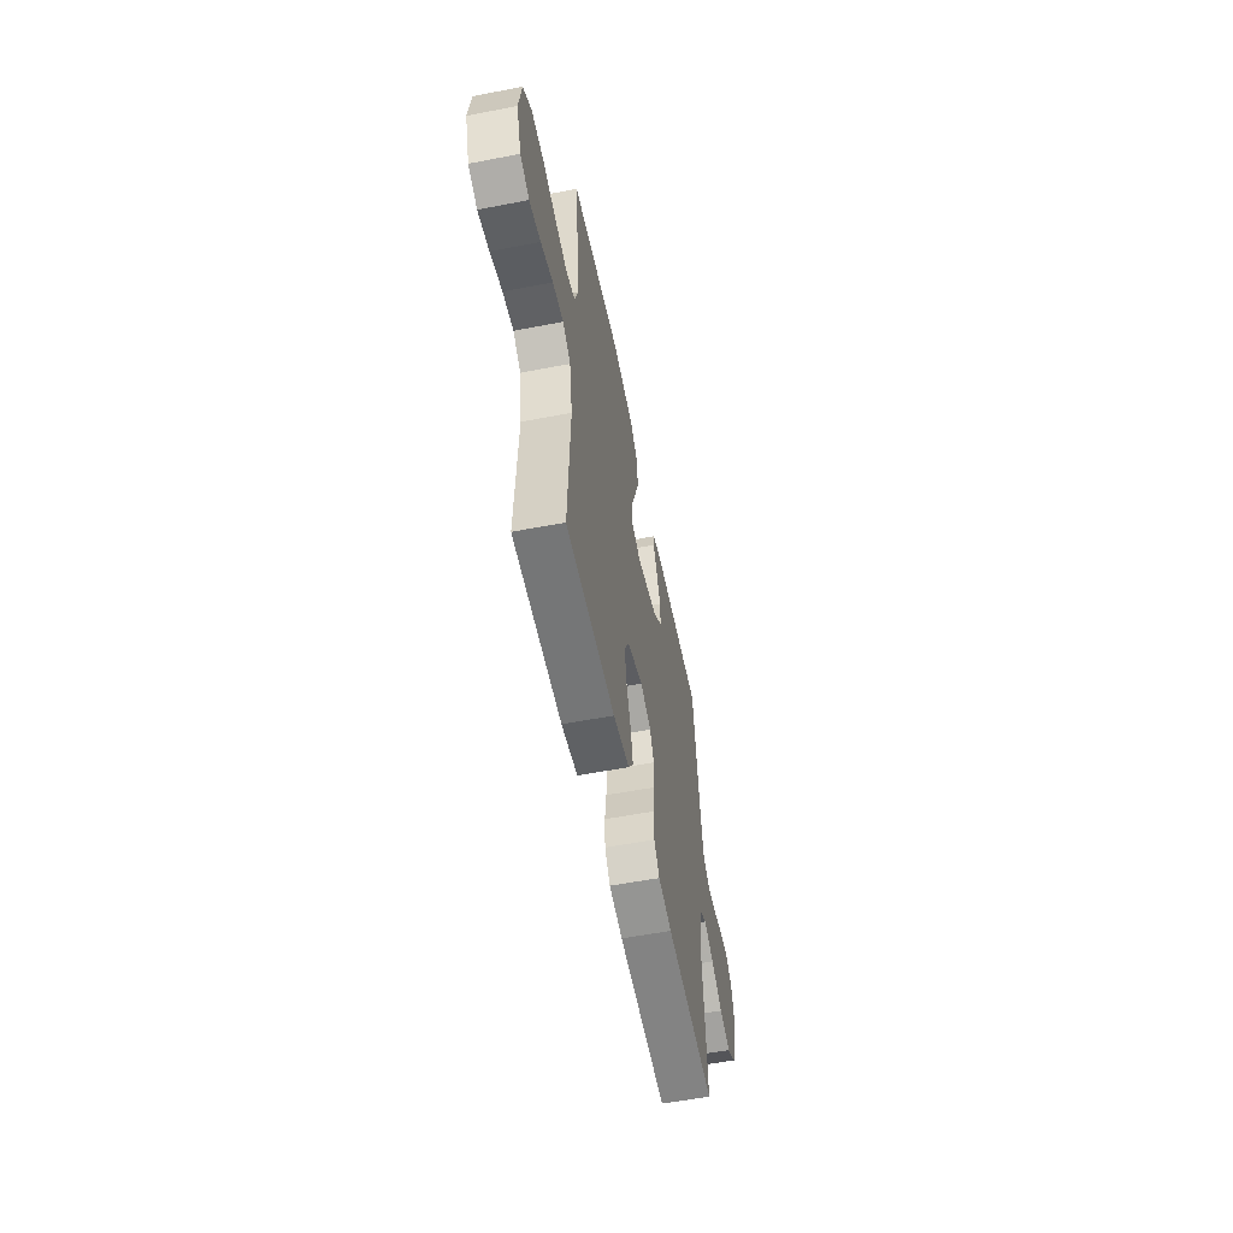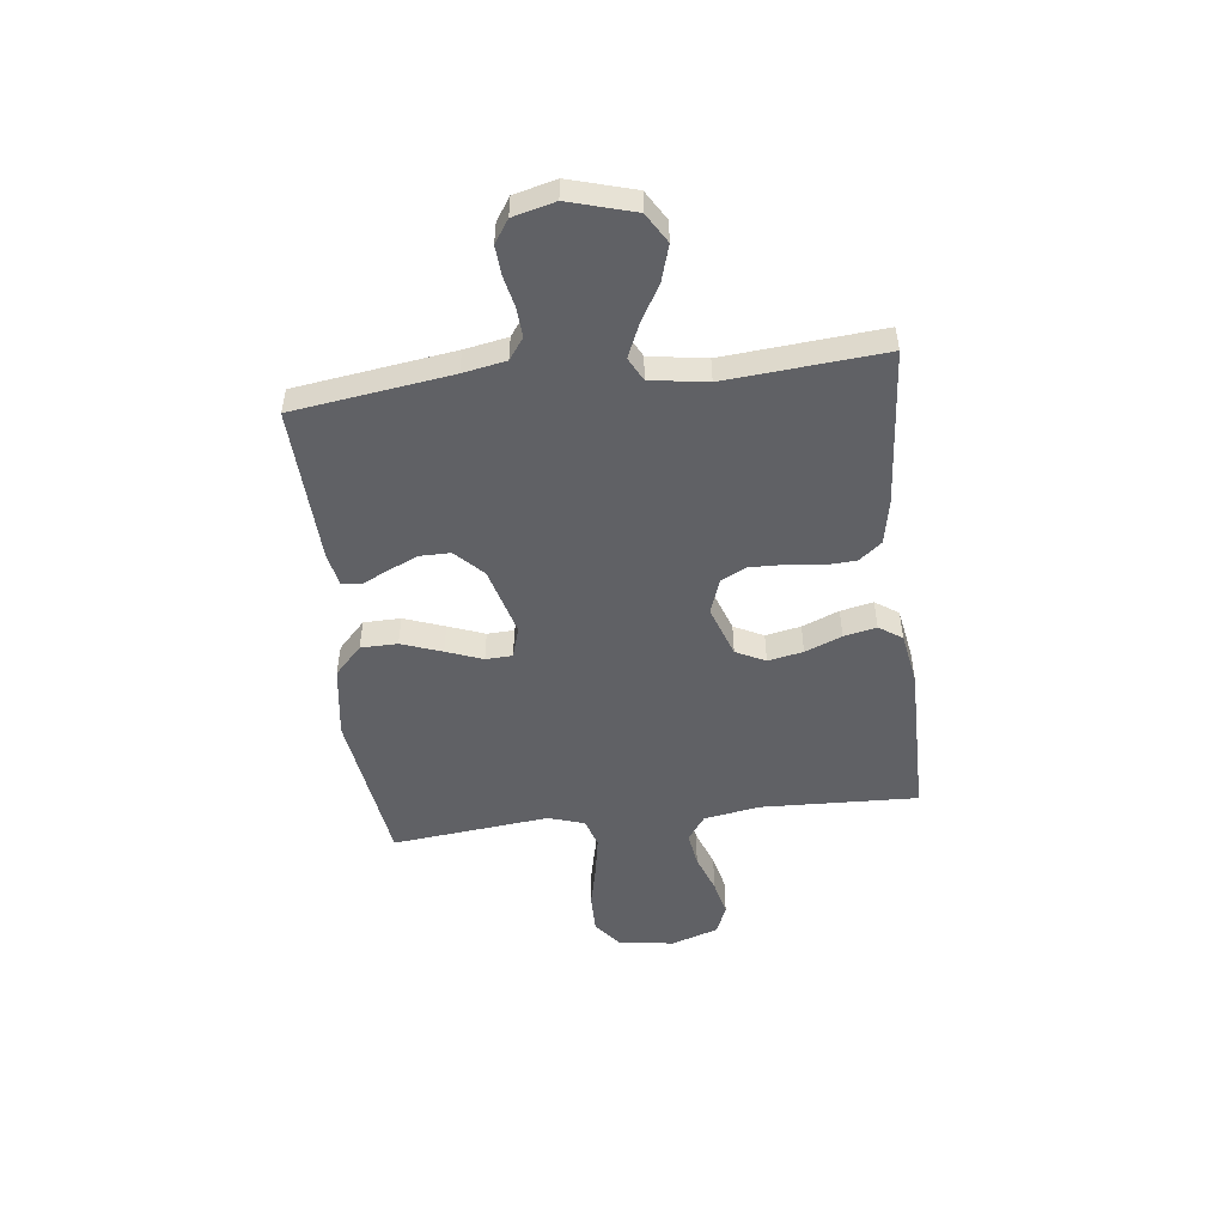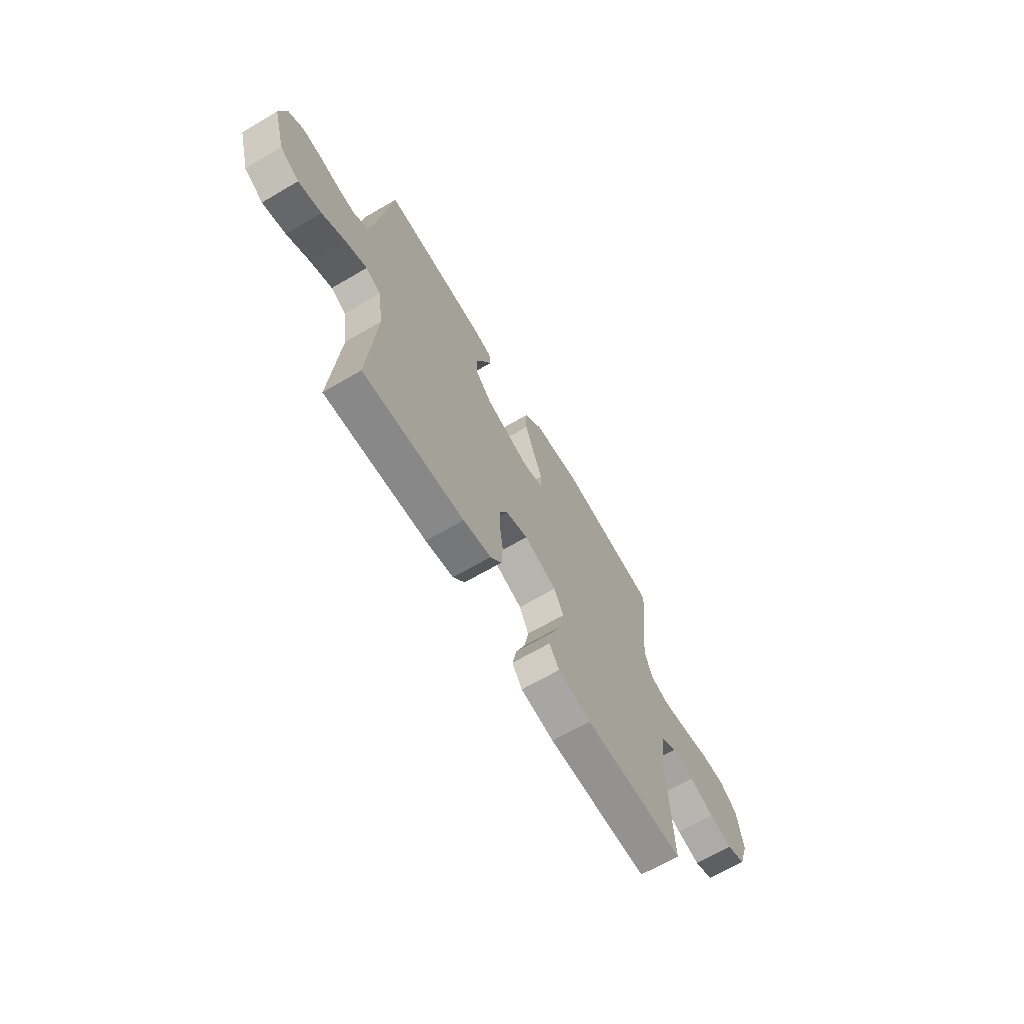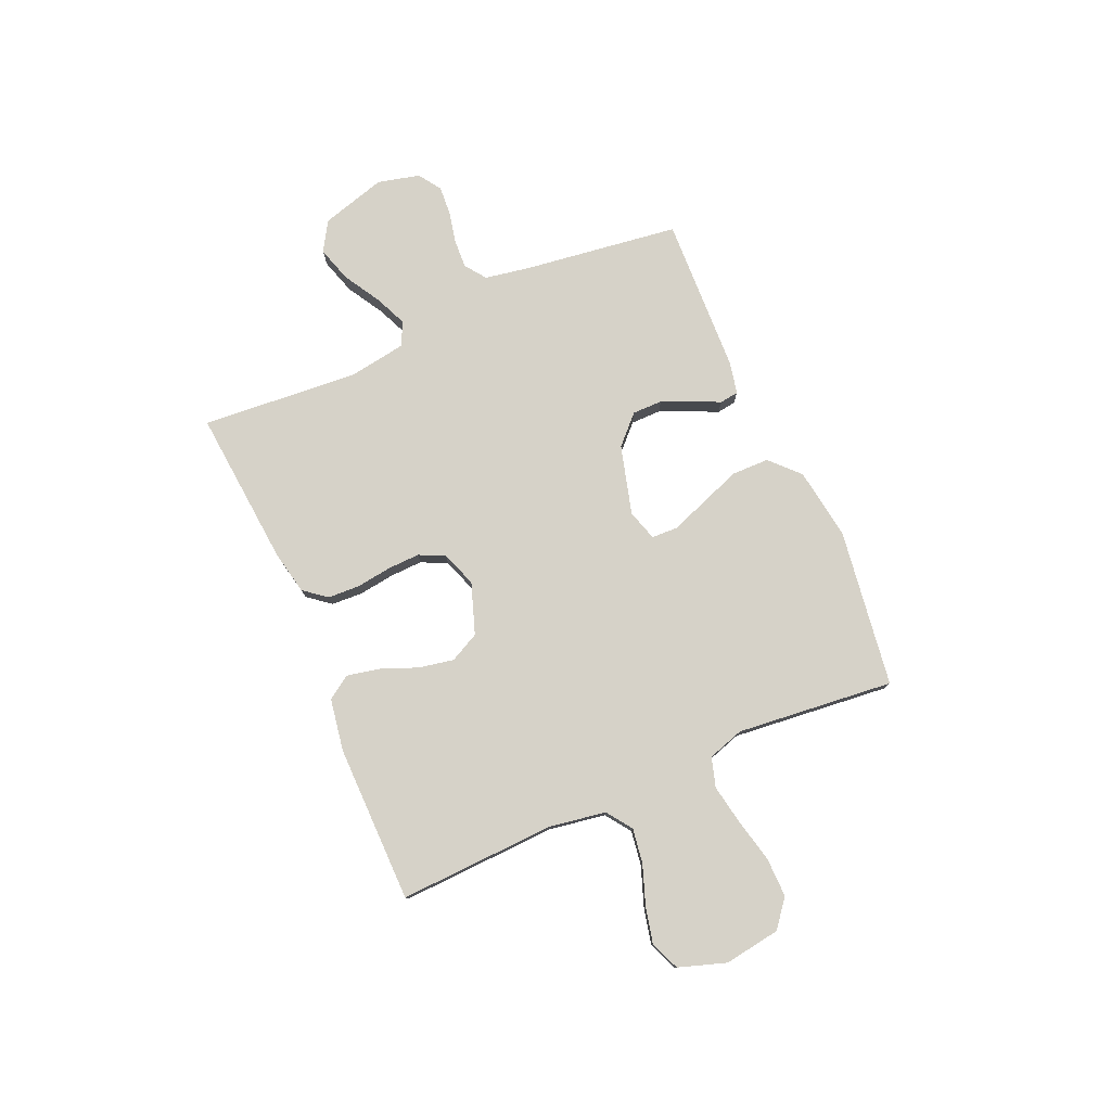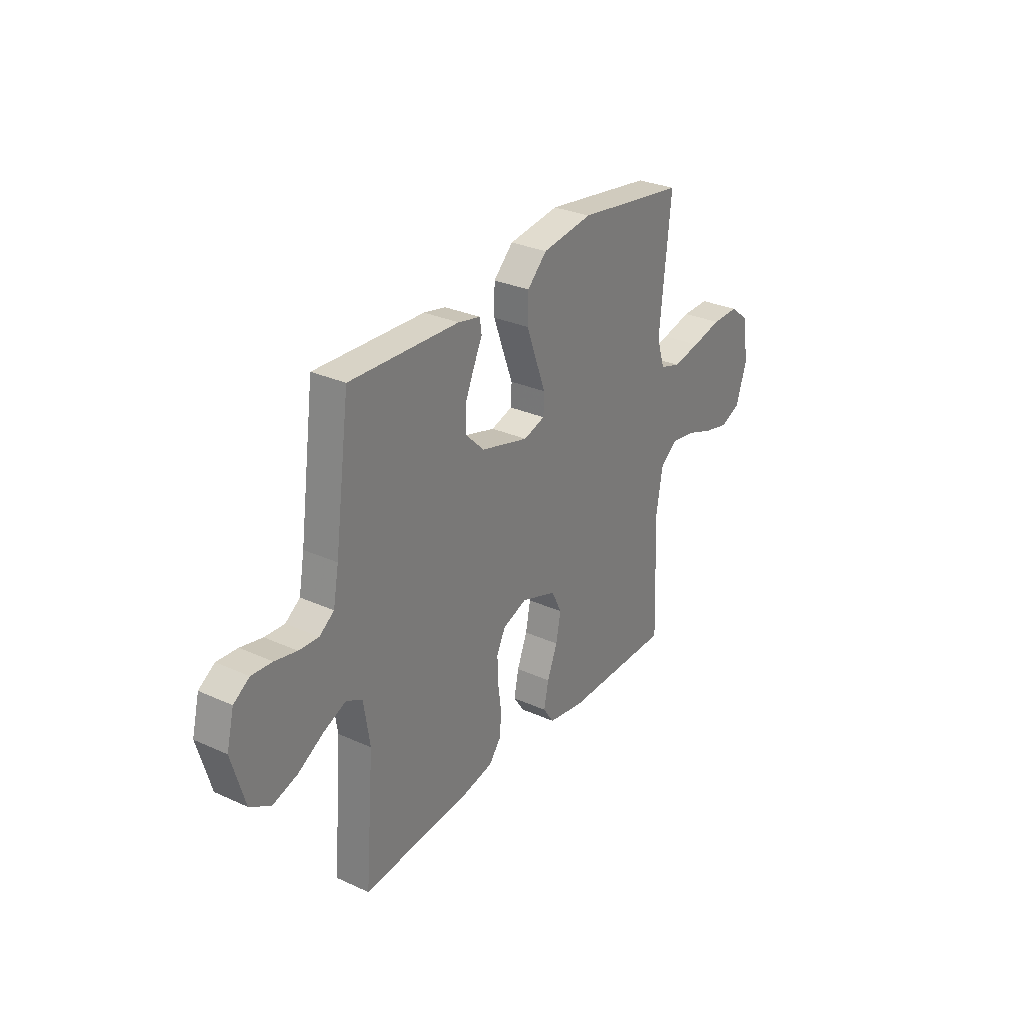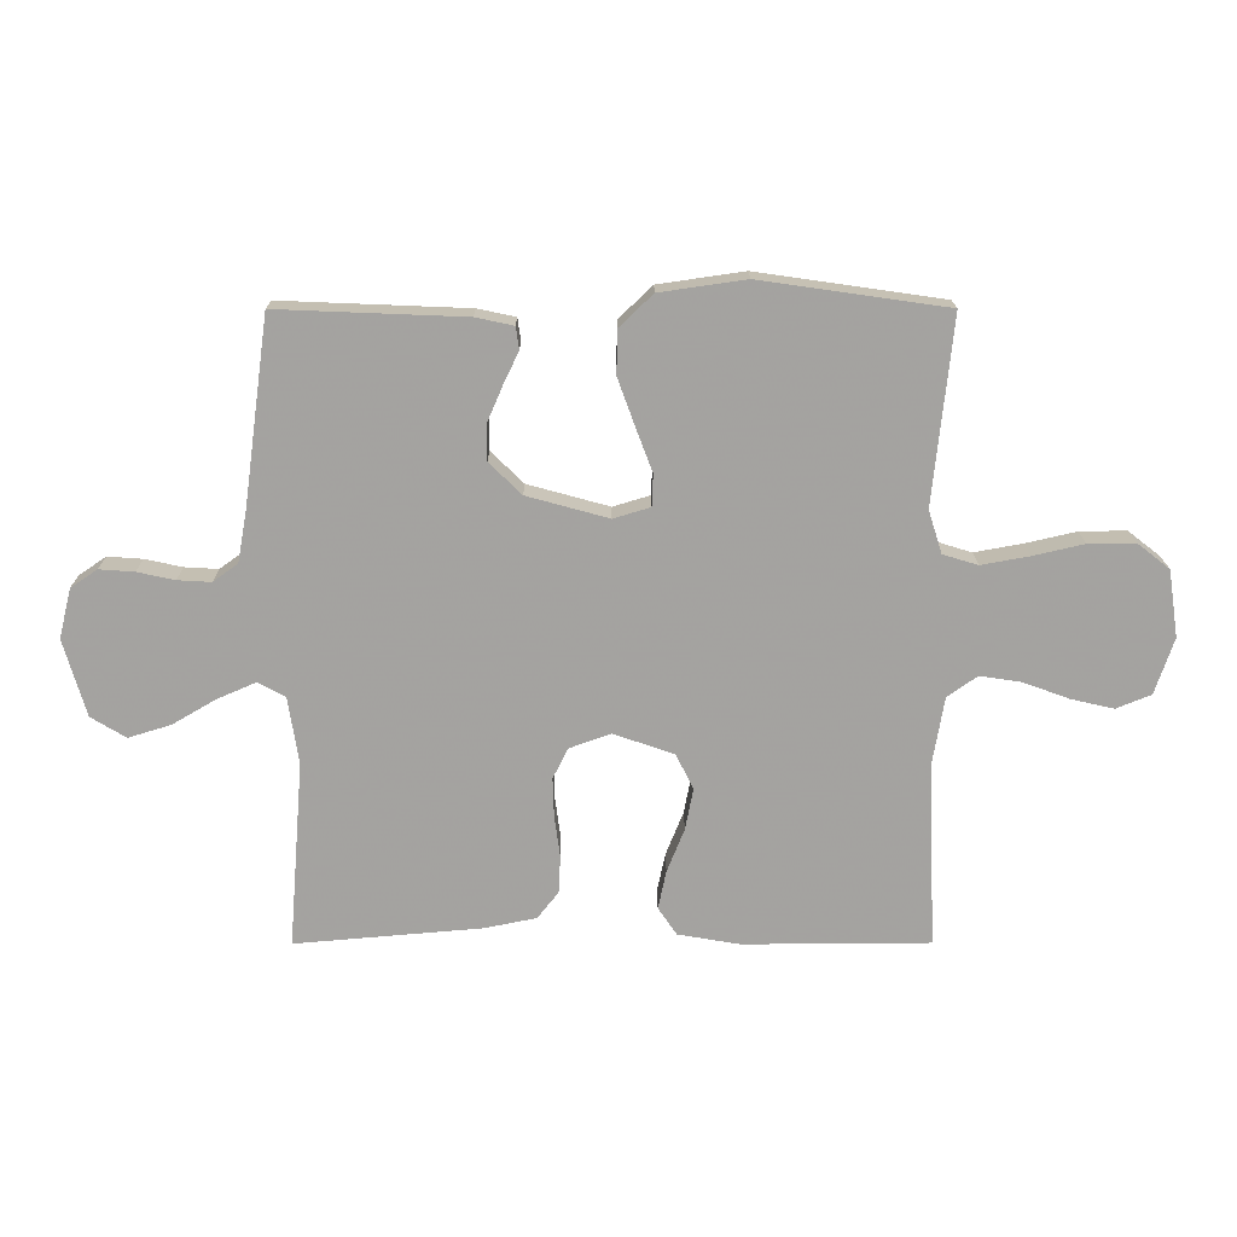
<metadata>
{"format":"obj","ext":"obj","renderer":"f3d","projection":"perspective","resolution":1024,"background":"white","views":[{"elev":-56.3,"azim":-78.6,"up":"+Z"},{"elev":-50.3,"azim":96.9,"up":"+Y"},{"elev":-66.7,"azim":120.4,"up":"+Z"},{"elev":78.0,"azim":-113.7,"up":"+Y"},{"elev":29.6,"azim":123.7,"up":"+Z"},{"elev":17.3,"azim":179.8,"up":"+Z"}]}
</metadata>
<code>
v -0.5 0.07 -0.5
v -0.488 0.07 -0.2
v -0.506 0.07 -0.094
v -0.554 0.07 -0.06
v -0.62 0.07 -0.07
v -0.694 0.07 -0.097
v -0.763 0.07 -0.113
v -0.819 0.07 -0.09
v -0.849 0.07 0
v -0.833 0.07 0.107
v -0.781 0.07 0.148
v -0.706 0.07 0.147
v -0.624 0.07 0.128
v -0.547 0.07 0.114
v -0.491 0.07 0.131
v -0.469 0.07 0.2
v -0.5 0.07 0.5
v -0.2 0.07 0.543
v -0.062 0.07 0.523
v -0.008 0.07 0.471
v -0.007 0.07 0.401
v -0.035 0.07 0.324
v -0.061 0.07 0.255
v -0.059 0.07 0.204
v 0 0.07 0.186
v 0.131 0.07 0.222
v 0.183 0.07 0.273
v 0.183 0.07 0.331
v 0.158 0.07 0.389
v 0.134 0.07 0.439
v 0.139 0.07 0.475
v 0.2 0.07 0.488
v 0.5 0.07 0.5
v 0.541 0.07 0.2
v 0.556 0.07 0.118
v 0.596 0.07 0.089
v 0.65 0.07 0.092
v 0.71 0.07 0.105
v 0.766 0.07 0.109
v 0.809 0.07 0.08
v 0.829 0.07 0
v 0.793 0.07 -0.124
v 0.737 0.07 -0.158
v 0.669 0.07 -0.137
v 0.599 0.07 -0.096
v 0.537 0.07 -0.069
v 0.493 0.07 -0.092
v 0.476 0.07 -0.2
v 0.5 0.07 -0.5
v 0.2 0.07 -0.474
v 0.117 0.07 -0.457
v 0.083 0.07 -0.414
v 0.08 0.07 -0.354
v 0.089 0.07 -0.287
v 0.091 0.07 -0.225
v 0.067 0.07 -0.176
v 0 0.07 -0.152
v -0.097 0.07 -0.186
v -0.125 0.07 -0.242
v -0.112 0.07 -0.309
v -0.084 0.07 -0.379
v -0.071 0.07 -0.441
v -0.101 0.07 -0.485
v -0.2 0.07 -0.502
v -0.5 0 -0.5
v -0.488 0 -0.2
v -0.506 0 -0.094
v -0.554 0 -0.06
v -0.62 0 -0.07
v -0.694 0 -0.097
v -0.763 0 -0.113
v -0.819 0 -0.09
v -0.849 0 0
v -0.833 0 0.107
v -0.781 0 0.148
v -0.706 0 0.147
v -0.624 0 0.128
v -0.547 0 0.114
v -0.491 0 0.131
v -0.469 0 0.2
v -0.5 0 0.5
v -0.2 0 0.543
v -0.062 0 0.523
v -0.008 0 0.471
v -0.007 0 0.401
v -0.035 0 0.324
v -0.061 0 0.255
v -0.059 0 0.204
v 0 0 0.186
v 0.131 0 0.222
v 0.183 0 0.273
v 0.183 0 0.331
v 0.158 0 0.389
v 0.134 0 0.439
v 0.139 0 0.475
v 0.2 0 0.488
v 0.5 0 0.5
v 0.541 0 0.2
v 0.556 0 0.118
v 0.596 0 0.089
v 0.65 0 0.092
v 0.71 0 0.105
v 0.766 0 0.109
v 0.809 0 0.08
v 0.829 0 0
v 0.793 0 -0.124
v 0.737 0 -0.158
v 0.669 0 -0.137
v 0.599 0 -0.096
v 0.537 0 -0.069
v 0.493 0 -0.092
v 0.476 0 -0.2
v 0.5 0 -0.5
v 0.2 0 -0.474
v 0.117 0 -0.457
v 0.083 0 -0.414
v 0.08 0 -0.354
v 0.089 0 -0.287
v 0.091 0 -0.225
v 0.067 0 -0.176
v 0 0 -0.152
v -0.097 0 -0.186
v -0.125 0 -0.242
v -0.112 0 -0.309
v -0.084 0 -0.379
v -0.071 0 -0.441
v -0.101 0 -0.485
v -0.2 0 -0.502
f 63 64 1 2
f 60 61 62 63
f 59 60 63 2
f 58 59 2 3
f 57 58 3 4
f 51 52 53 54
f 51 54 55
f 48 49 50 51
f 47 48 51 55
f 46 47 55 56
f 42 43 44 45
f 42 45 46
f 41 42 46
f 37 38 39 40
f 36 37 40 41
f 31 32 33 34
f 29 30 31 34
f 28 29 34 35
f 27 28 35 36
f 20 21 22 23
f 18 19 20 23
f 16 17 18 23
f 15 16 23 24
f 14 15 24 25
f 10 11 12 13
f 10 13 14
f 9 10 14
f 8 9 14 25
f 5 6 7 8
f 4 5 8 25
f 41 46 56 57
f 36 41 57 4
f 26 27 36
f 4 25 26 36
f 66 65 128 127
f 127 126 125 124
f 66 127 124 123
f 67 66 123 122
f 68 67 122 121
f 118 117 116 115
f 119 118 115
f 115 114 113 112
f 119 115 112 111
f 120 119 111 110
f 109 108 107 106
f 110 109 106
f 110 106 105
f 104 103 102 101
f 105 104 101 100
f 98 97 96 95
f 98 95 94 93
f 99 98 93 92
f 100 99 92 91
f 87 86 85 84
f 87 84 83 82
f 87 82 81 80
f 88 87 80 79
f 89 88 79 78
f 77 76 75 74
f 78 77 74
f 78 74 73
f 89 78 73 72
f 72 71 70 69
f 89 72 69 68
f 121 120 110 105
f 68 121 105 100
f 100 91 90
f 100 90 89 68
f 1 65 66 2
f 2 66 67 3
f 3 67 68 4
f 4 68 69 5
f 5 69 70 6
f 6 70 71 7
f 7 71 72 8
f 8 72 73 9
f 9 73 74 10
f 10 74 75 11
f 11 75 76 12
f 12 76 77 13
f 13 77 78 14
f 14 78 79 15
f 15 79 80 16
f 16 80 81 17
f 17 81 82 18
f 18 82 83 19
f 19 83 84 20
f 20 84 85 21
f 21 85 86 22
f 22 86 87 23
f 23 87 88 24
f 24 88 89 25
f 25 89 90 26
f 26 90 91 27
f 27 91 92 28
f 28 92 93 29
f 29 93 94 30
f 30 94 95 31
f 31 95 96 32
f 32 96 97 33
f 33 97 98 34
f 34 98 99 35
f 35 99 100 36
f 36 100 101 37
f 37 101 102 38
f 38 102 103 39
f 39 103 104 40
f 40 104 105 41
f 41 105 106 42
f 42 106 107 43
f 43 107 108 44
f 44 108 109 45
f 45 109 110 46
f 46 110 111 47
f 47 111 112 48
f 48 112 113 49
f 49 113 114 50
f 50 114 115 51
f 51 115 116 52
f 52 116 117 53
f 53 117 118 54
f 54 118 119 55
f 55 119 120 56
f 56 120 121 57
f 57 121 122 58
f 58 122 123 59
f 59 123 124 60
f 60 124 125 61
f 61 125 126 62
f 62 126 127 63
f 63 127 128 64
f 64 128 65 1

</code>
